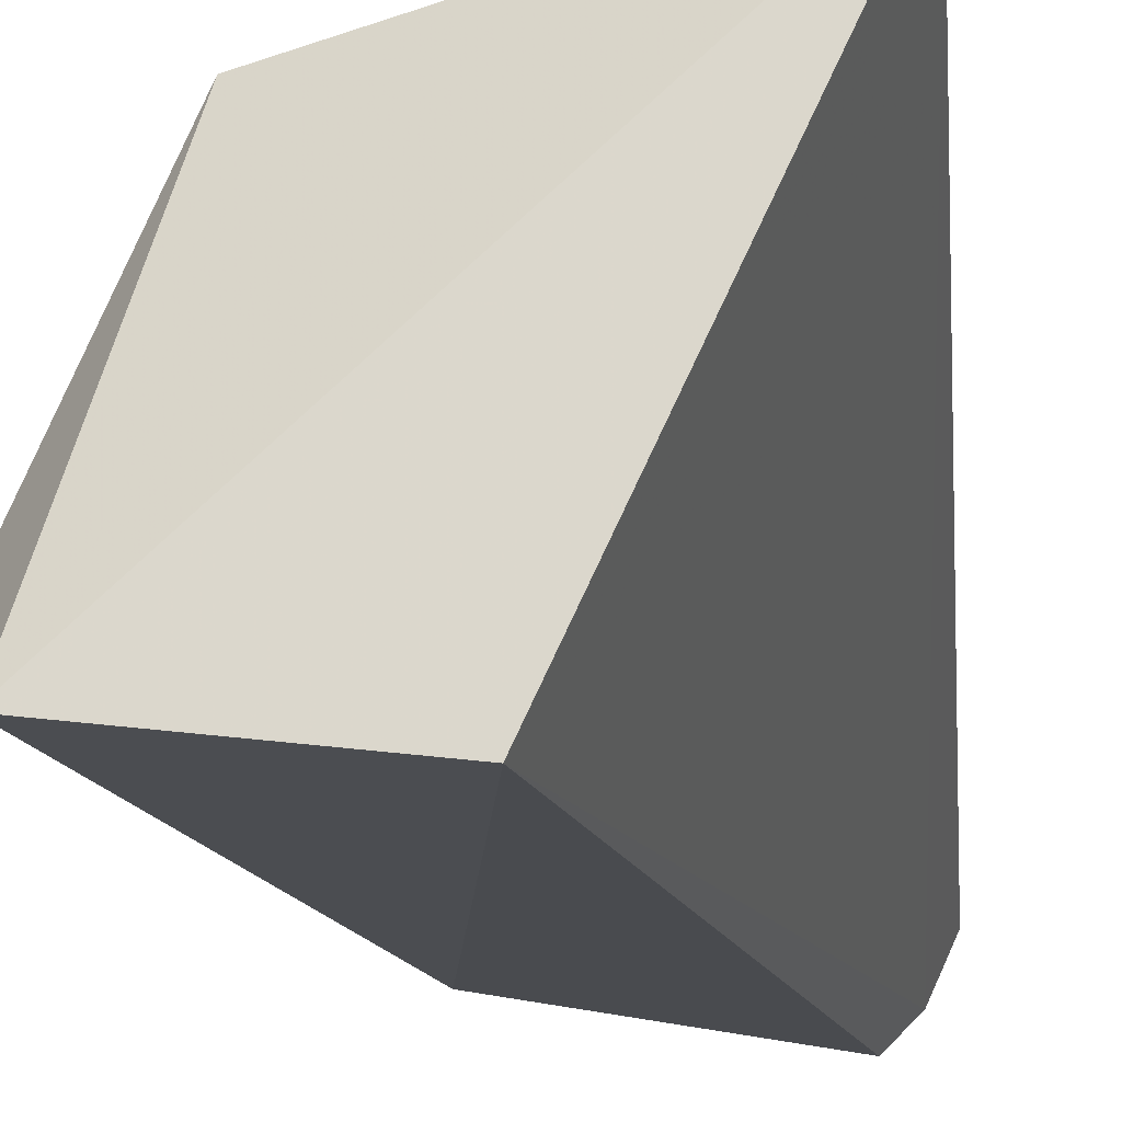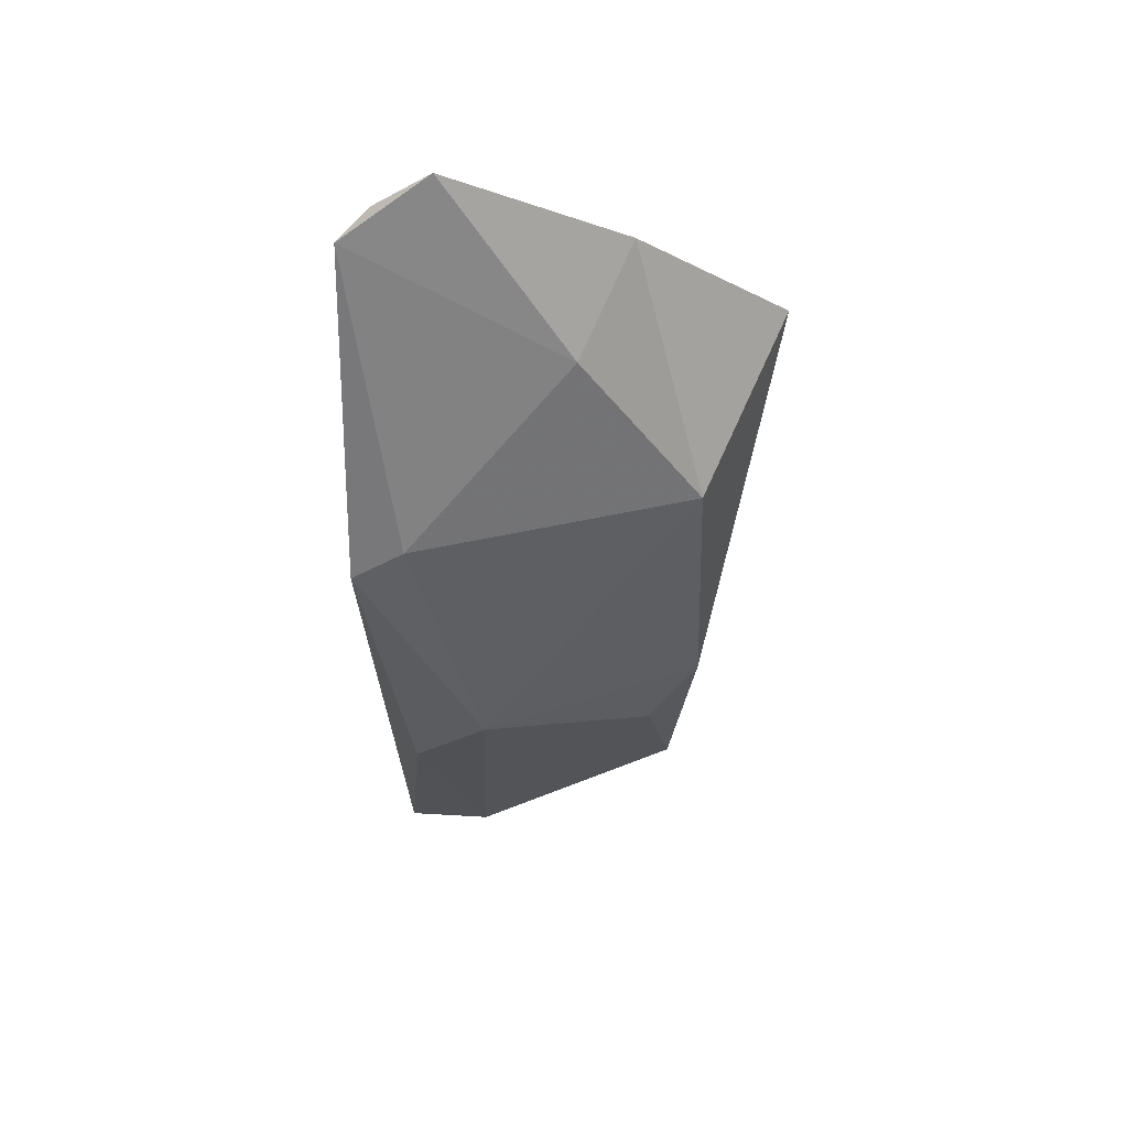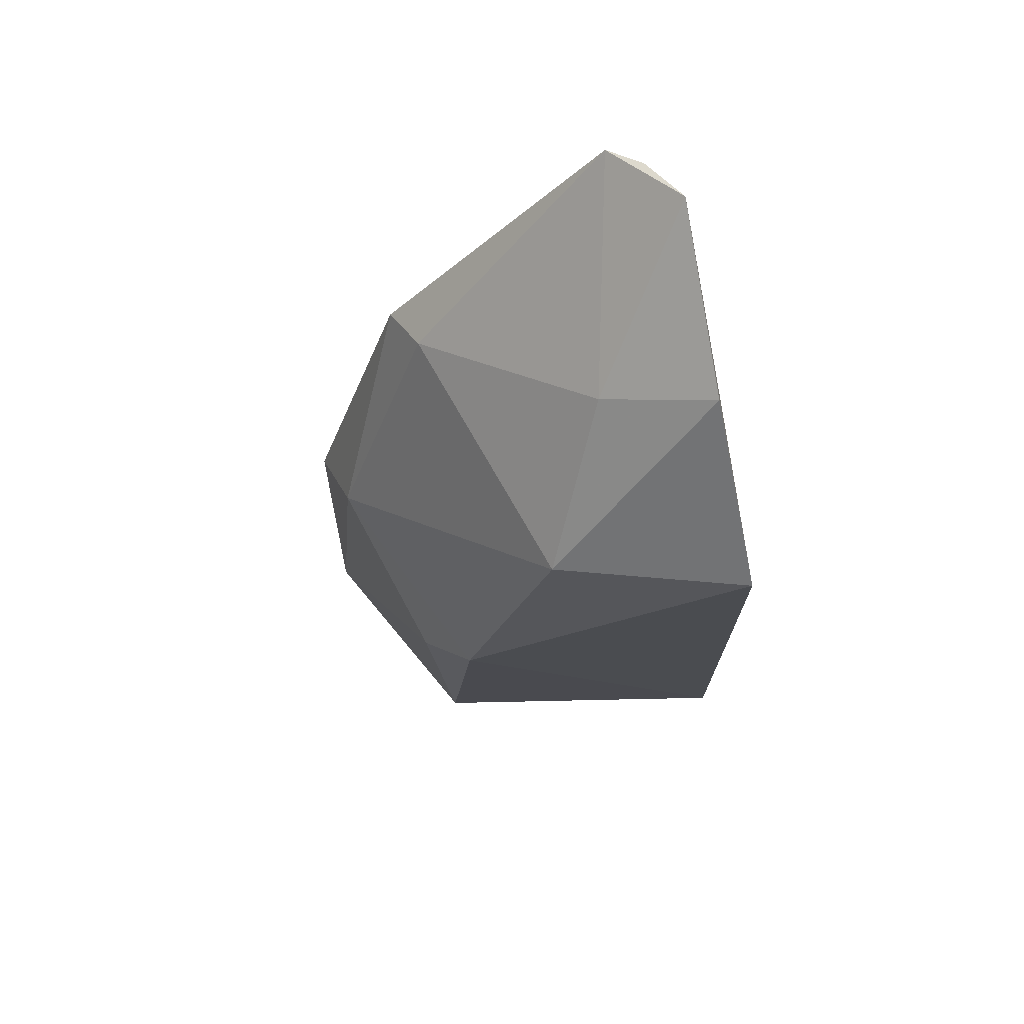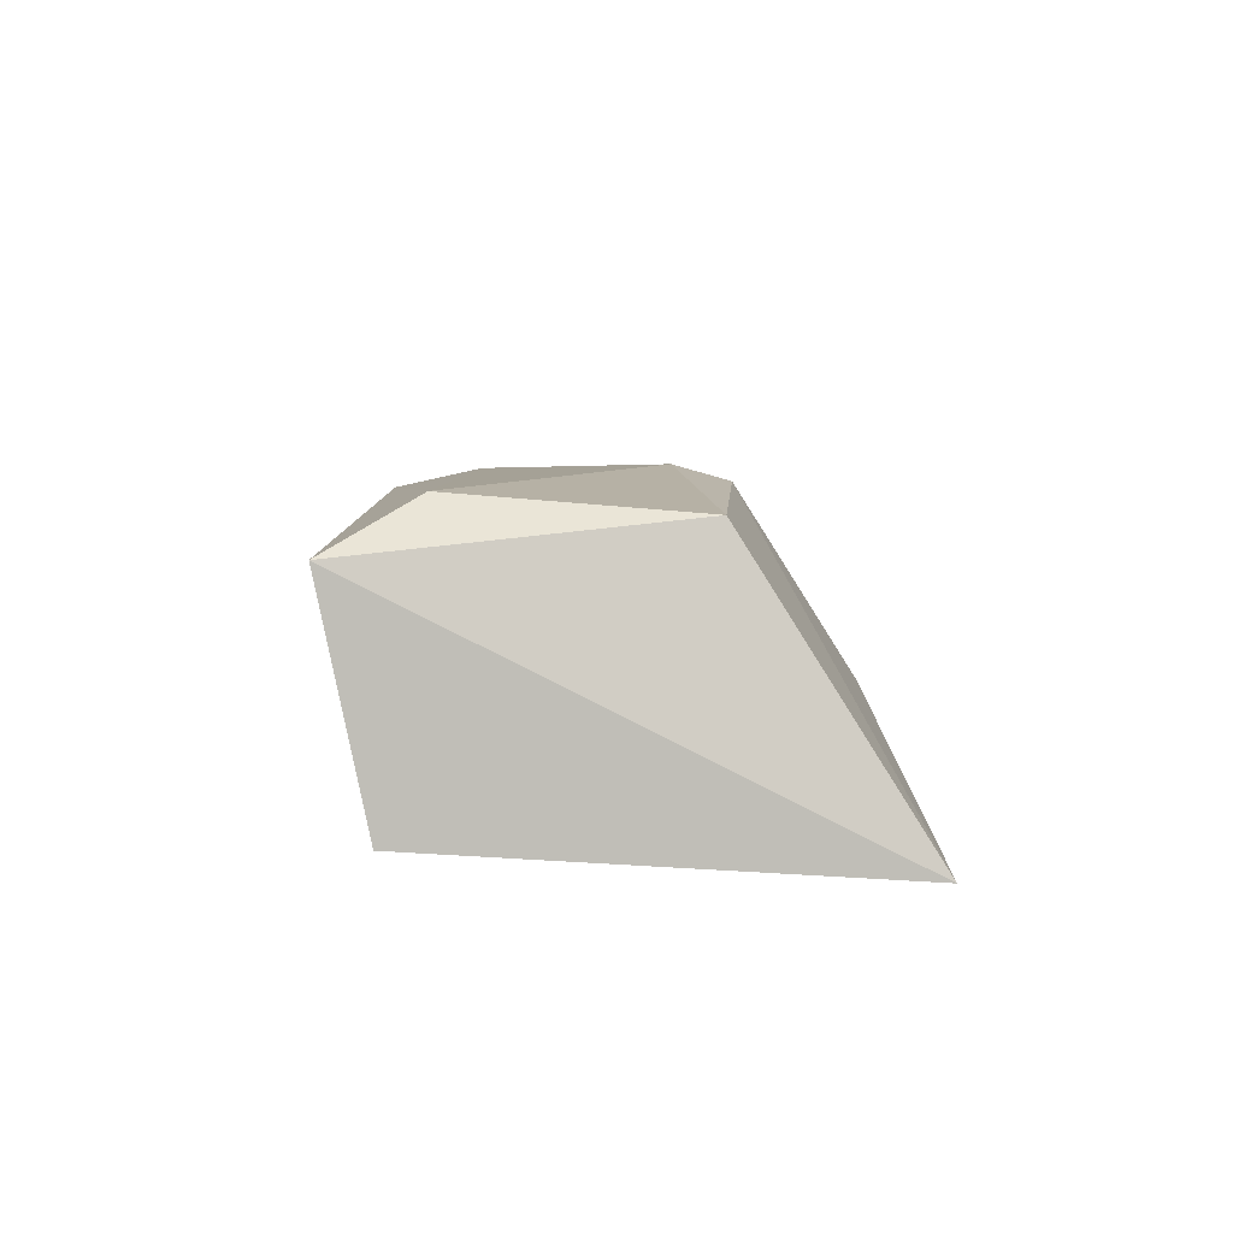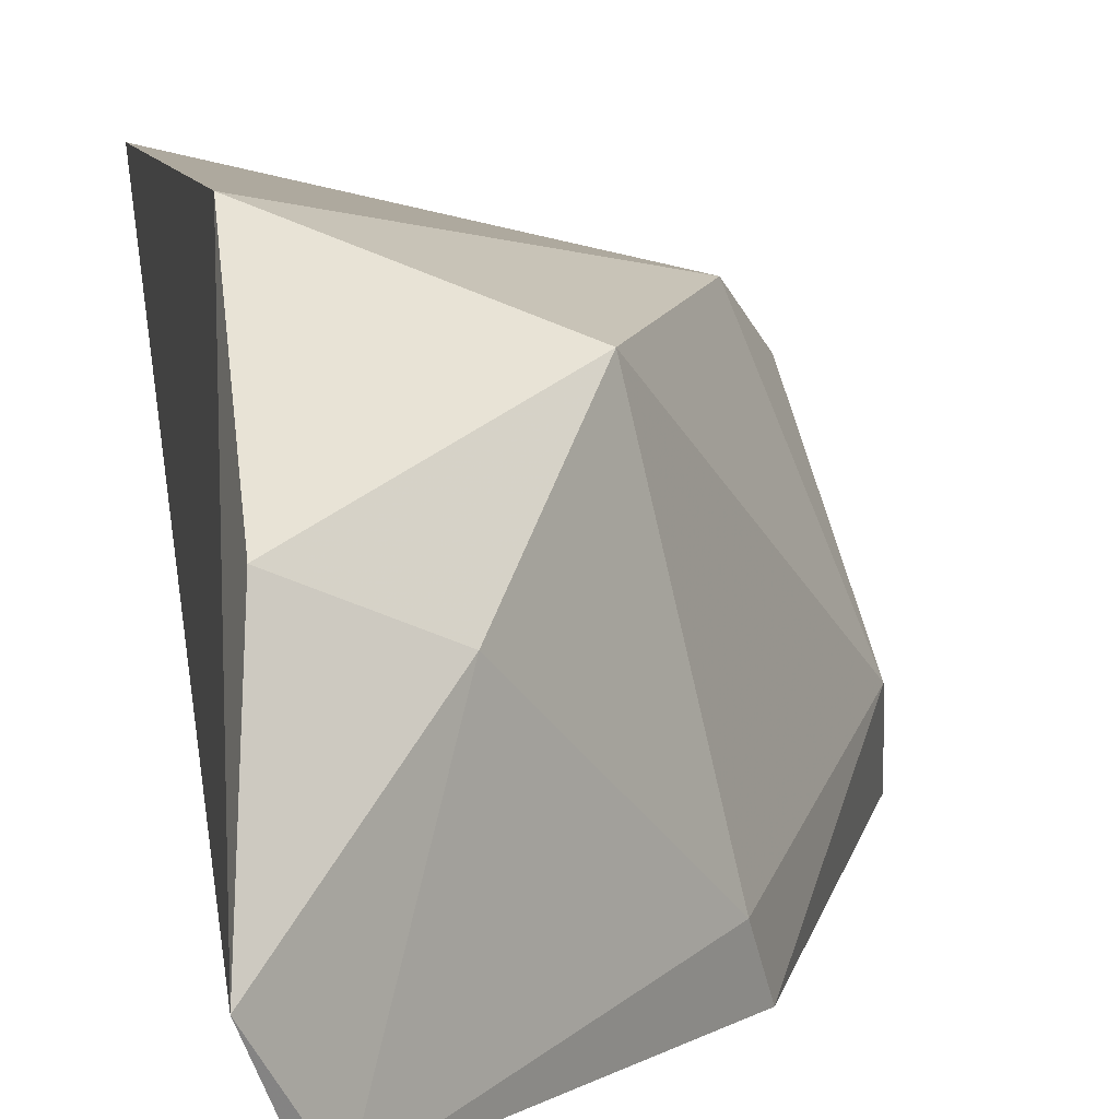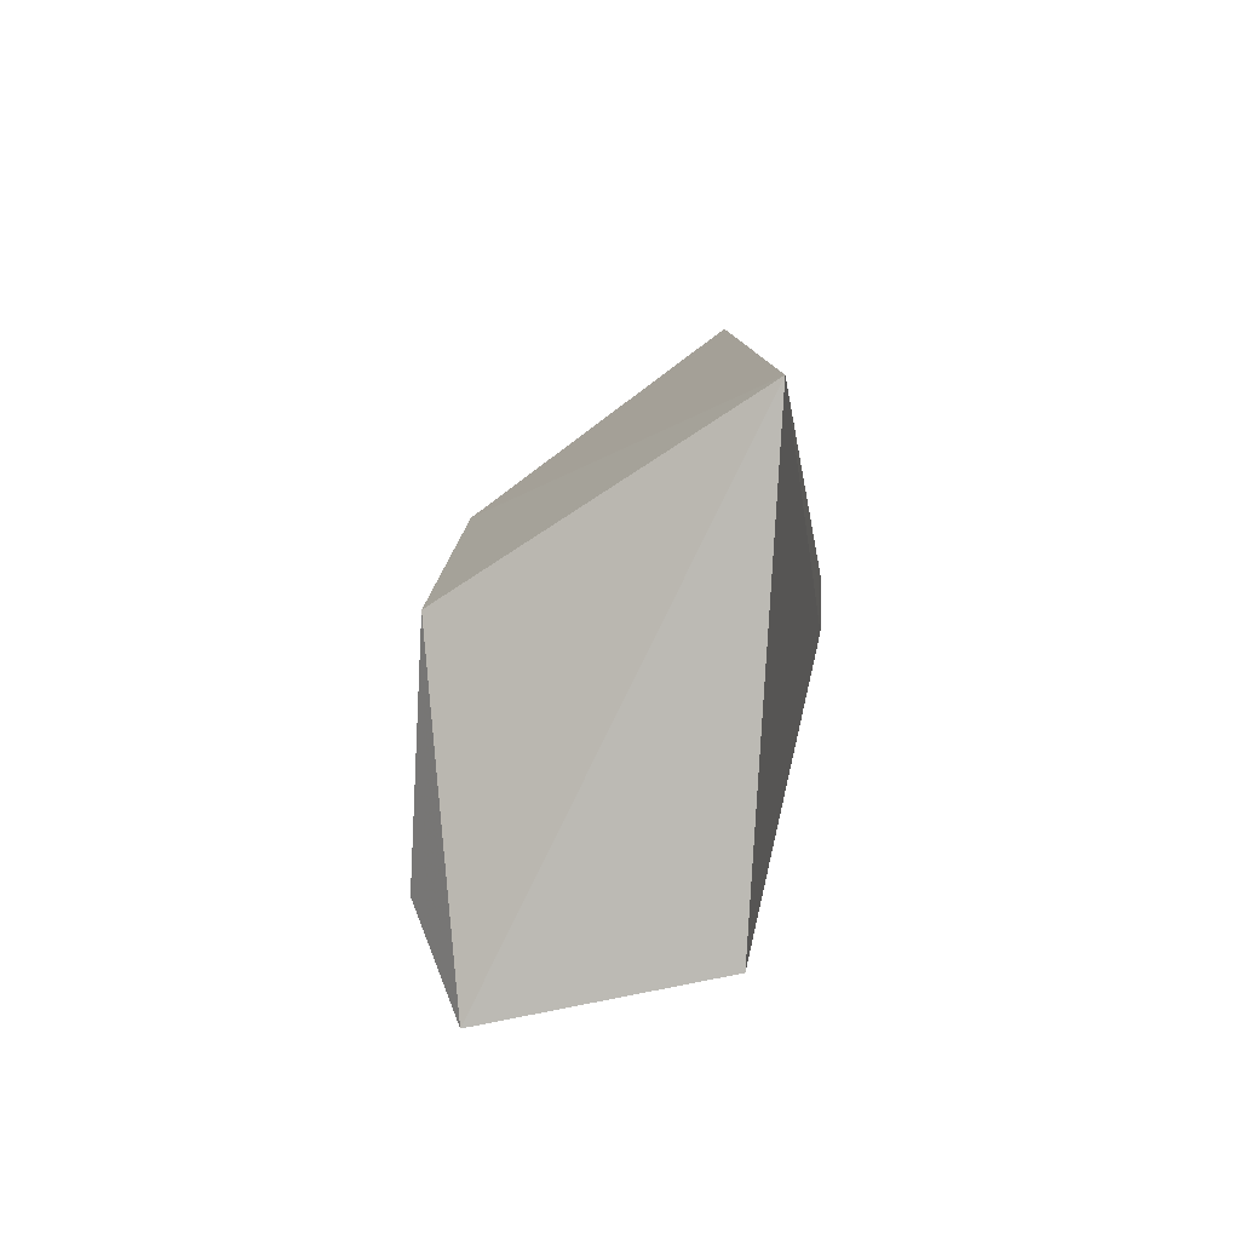
<metadata>
{"format":"obj","ext":"obj","renderer":"f3d","projection":"perspective","resolution":1024,"background":"white","views":[{"elev":-14.0,"azim":5.7,"up":"+Z"},{"elev":74.1,"azim":-86.8,"up":"+Y"},{"elev":74.8,"azim":-15.9,"up":"+Y"},{"elev":-79.4,"azim":-70.7,"up":"+Y"},{"elev":7.4,"azim":172.1,"up":"+Z"},{"elev":-79.2,"azim":20.8,"up":"+Y"}]}
</metadata>
<code>
v -0.08364 0.2353 0.1751
v -0.1169 0.2276 0.1014
v -0.08893 0.3956 0.1061
v -0.08489 0.4 0.1158
v -0.1454 0.2944 0.1556
v -0.1421 0.2445 0.1614
v -0.08664 0.358 0.1746
v -0.1562 0.2987 0.1118
v -0.1569 0.2308 0.1066
v -0.1203 0.3554 0.1612
v -0.1379 0.3065 0.1641
v -0.159 0.2445 0.1232
v -0.1357 0.3481 0.1023
v -0.08736 0.3857 0.1474
v -0.1533 0.3115 0.125
v -0.09403 0.3926 0.1006
v -0.106 0.378 0.1392
v -0.1323 0.3534 0.1115
f 1 2 3
f 1 3 4
f 7 1 4
f 9 2 1
f 9 1 6
f 11 6 1
f 11 1 7
f 11 7 10
f 11 5 6
f 12 9 6
f 12 6 5
f 12 8 9
f 13 9 8
f 13 2 9
f 14 10 7
f 14 7 4
f 15 11 10
f 15 5 11
f 15 12 5
f 15 8 12
f 15 13 8
f 16 3 2
f 16 2 13
f 16 4 3
f 17 14 4
f 17 10 14
f 17 4 16
f 18 15 10
f 18 13 15
f 18 10 17
f 18 17 16
f 18 16 13

</code>
